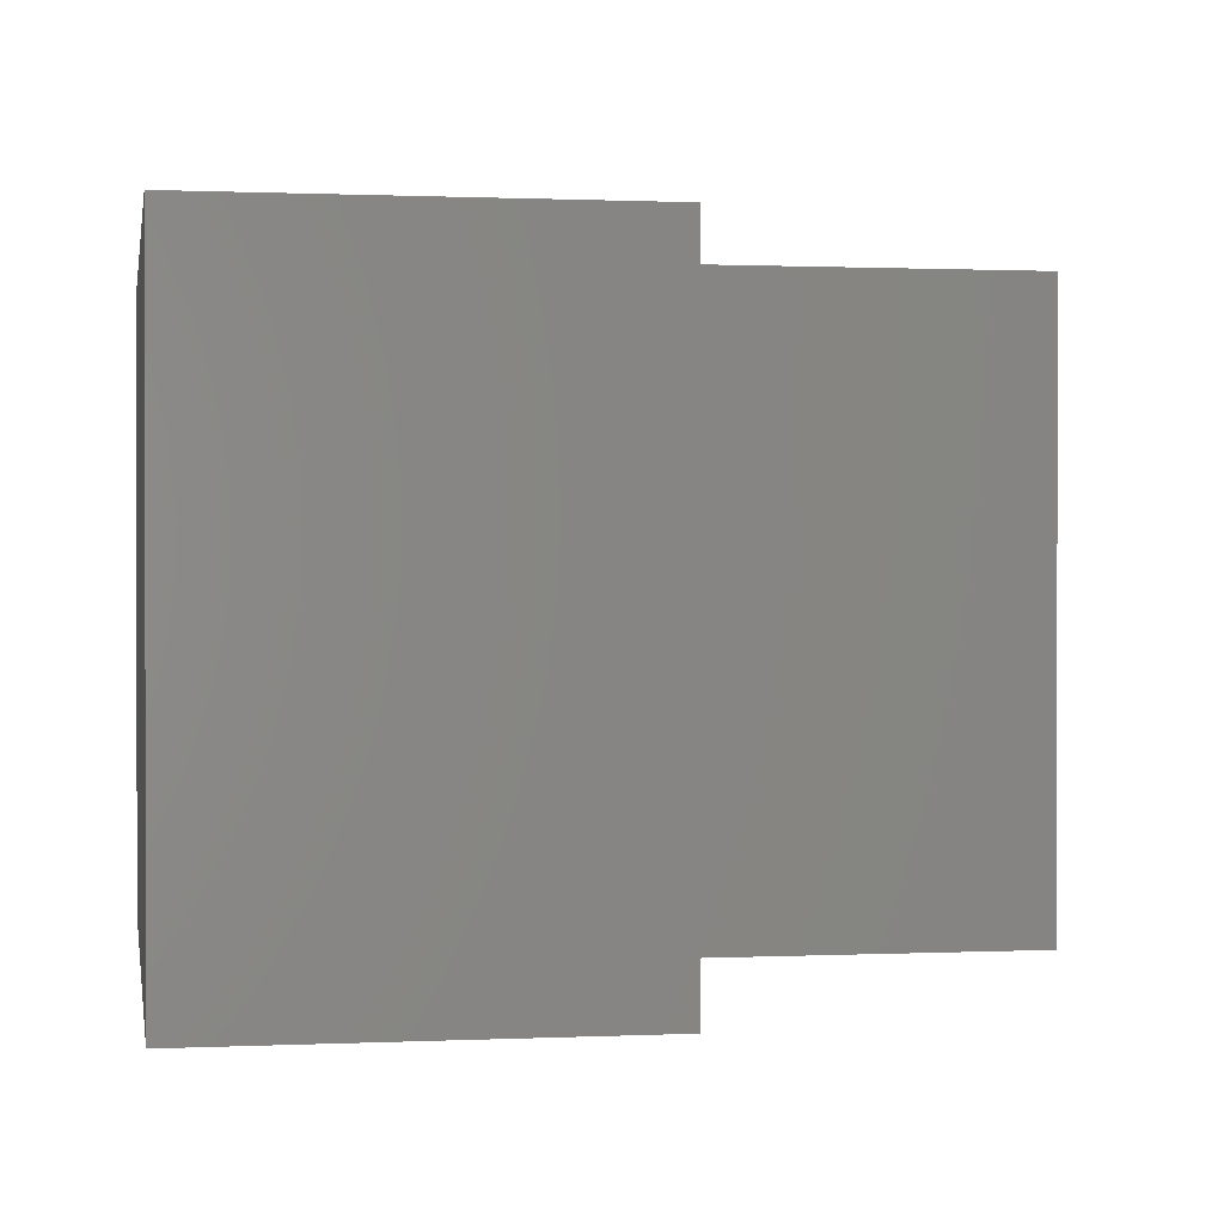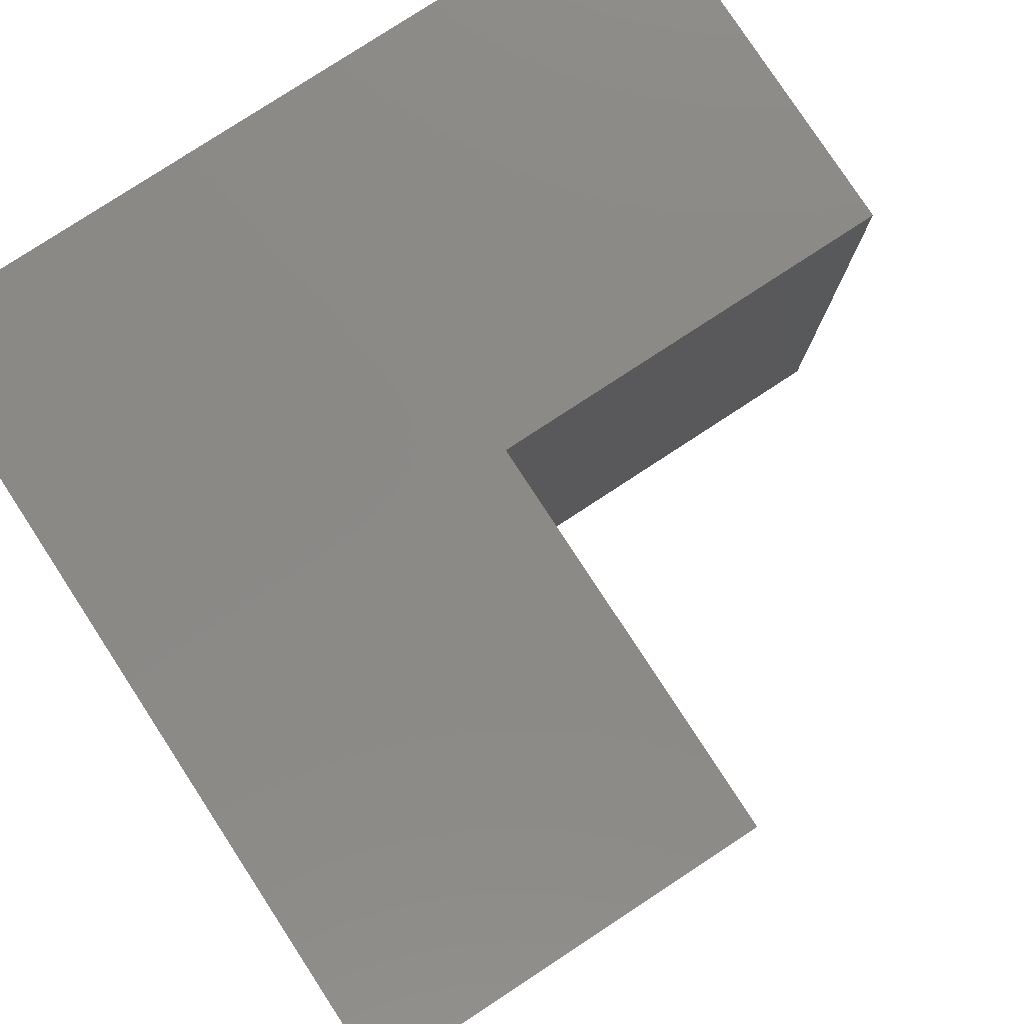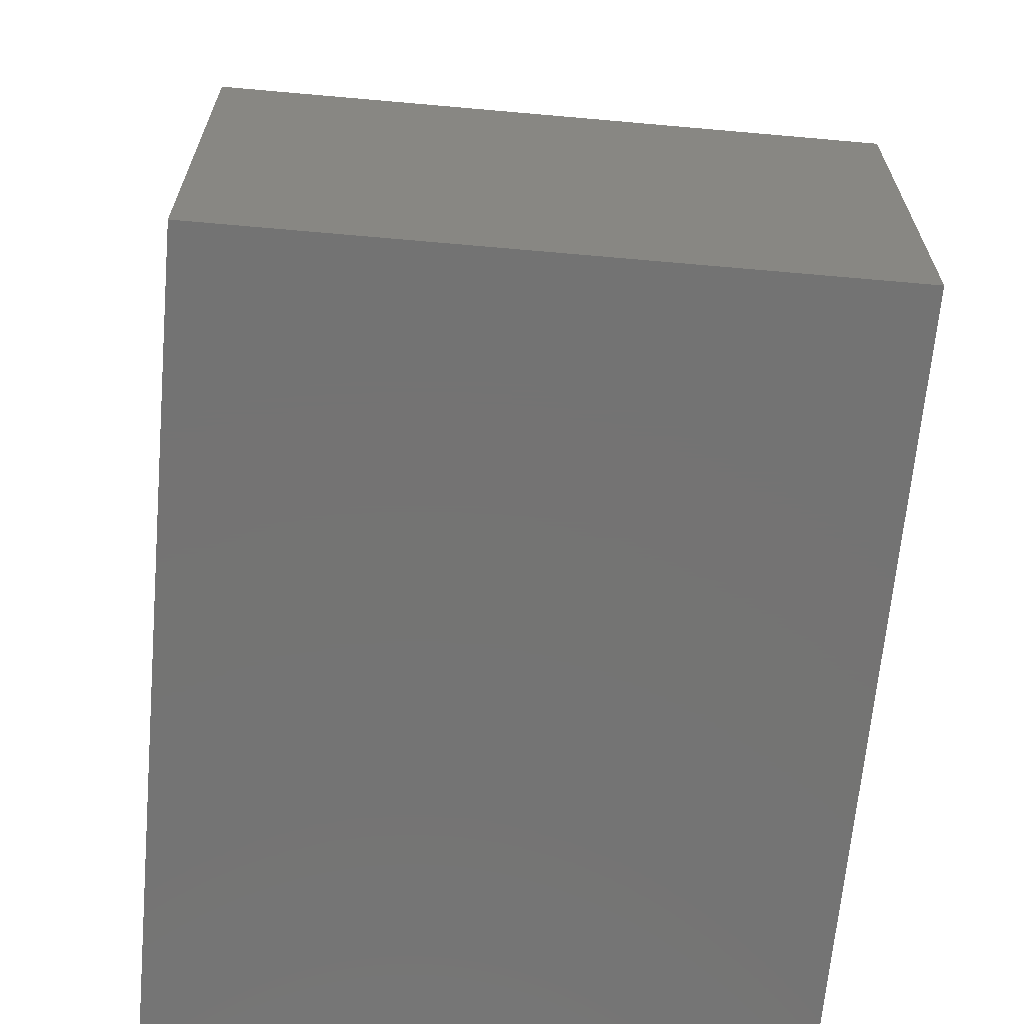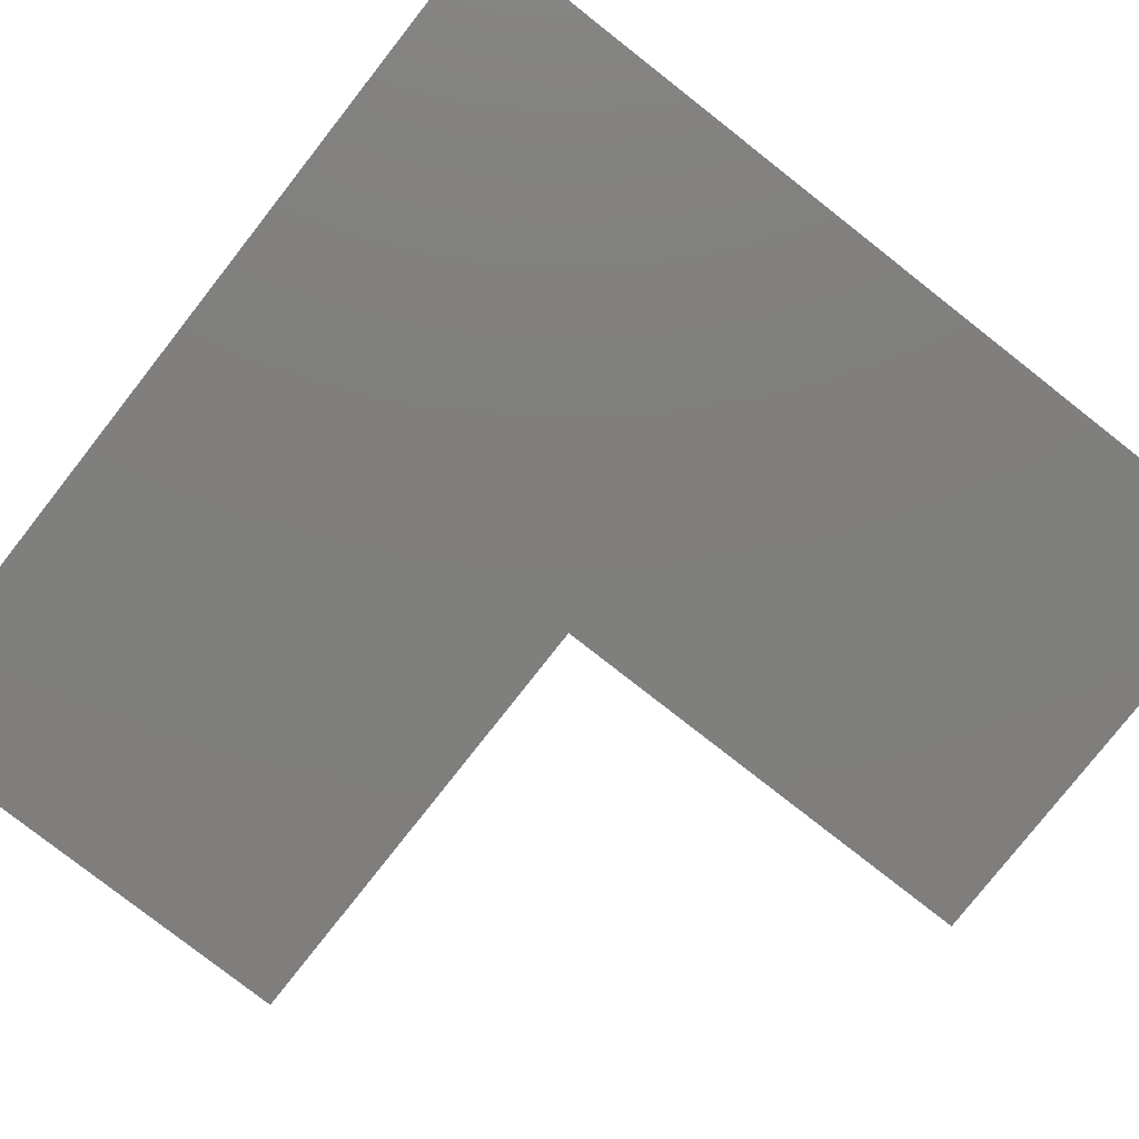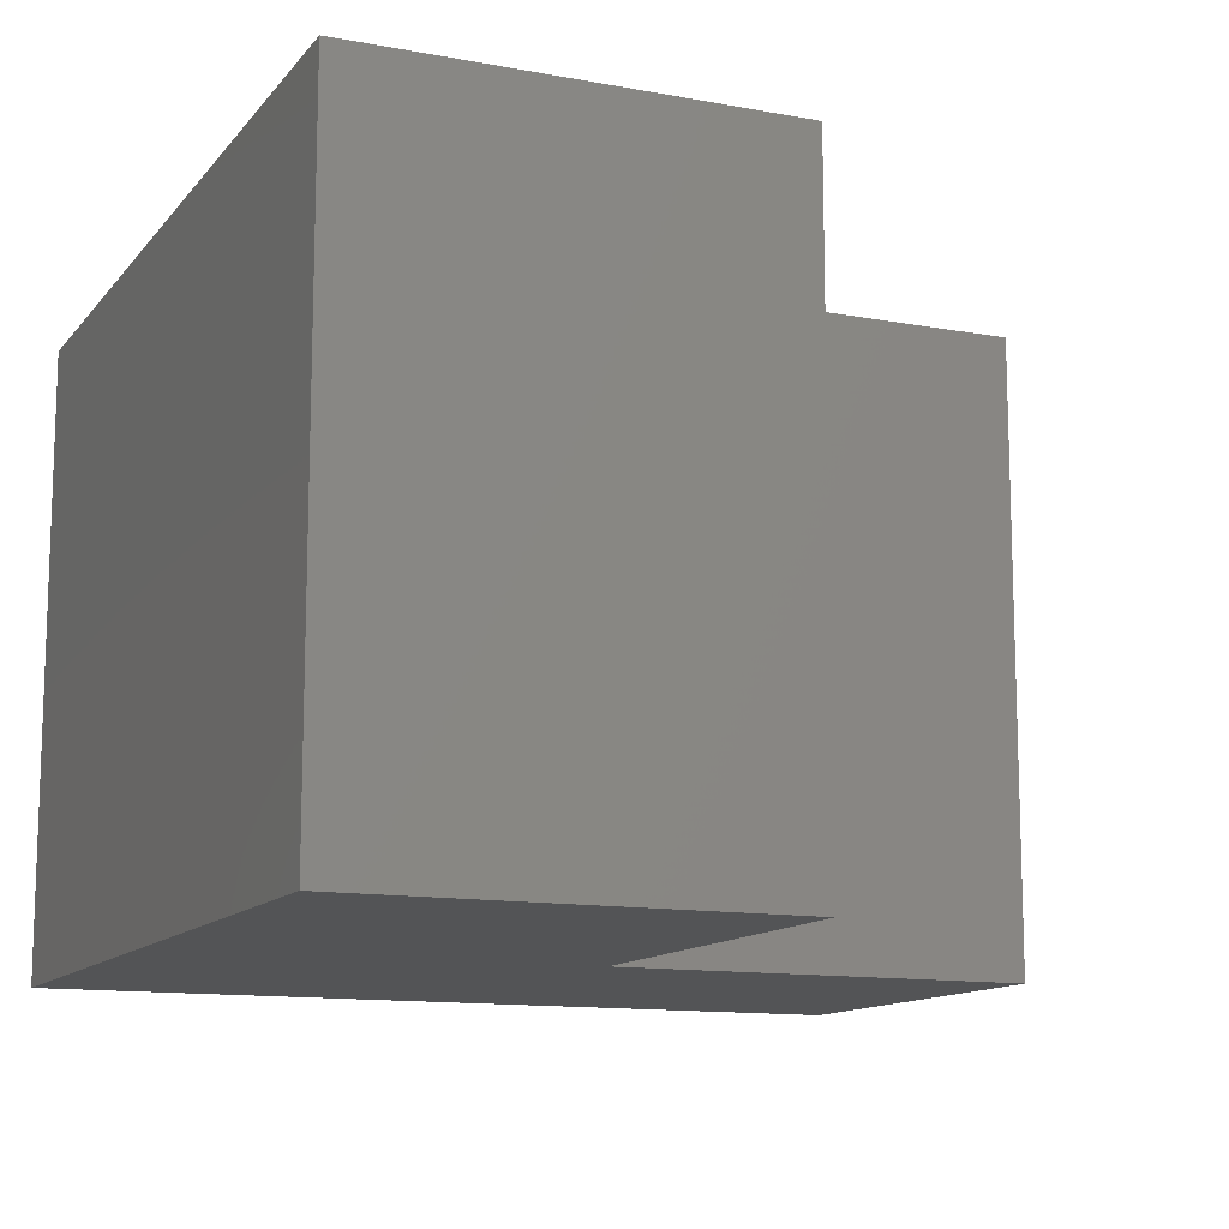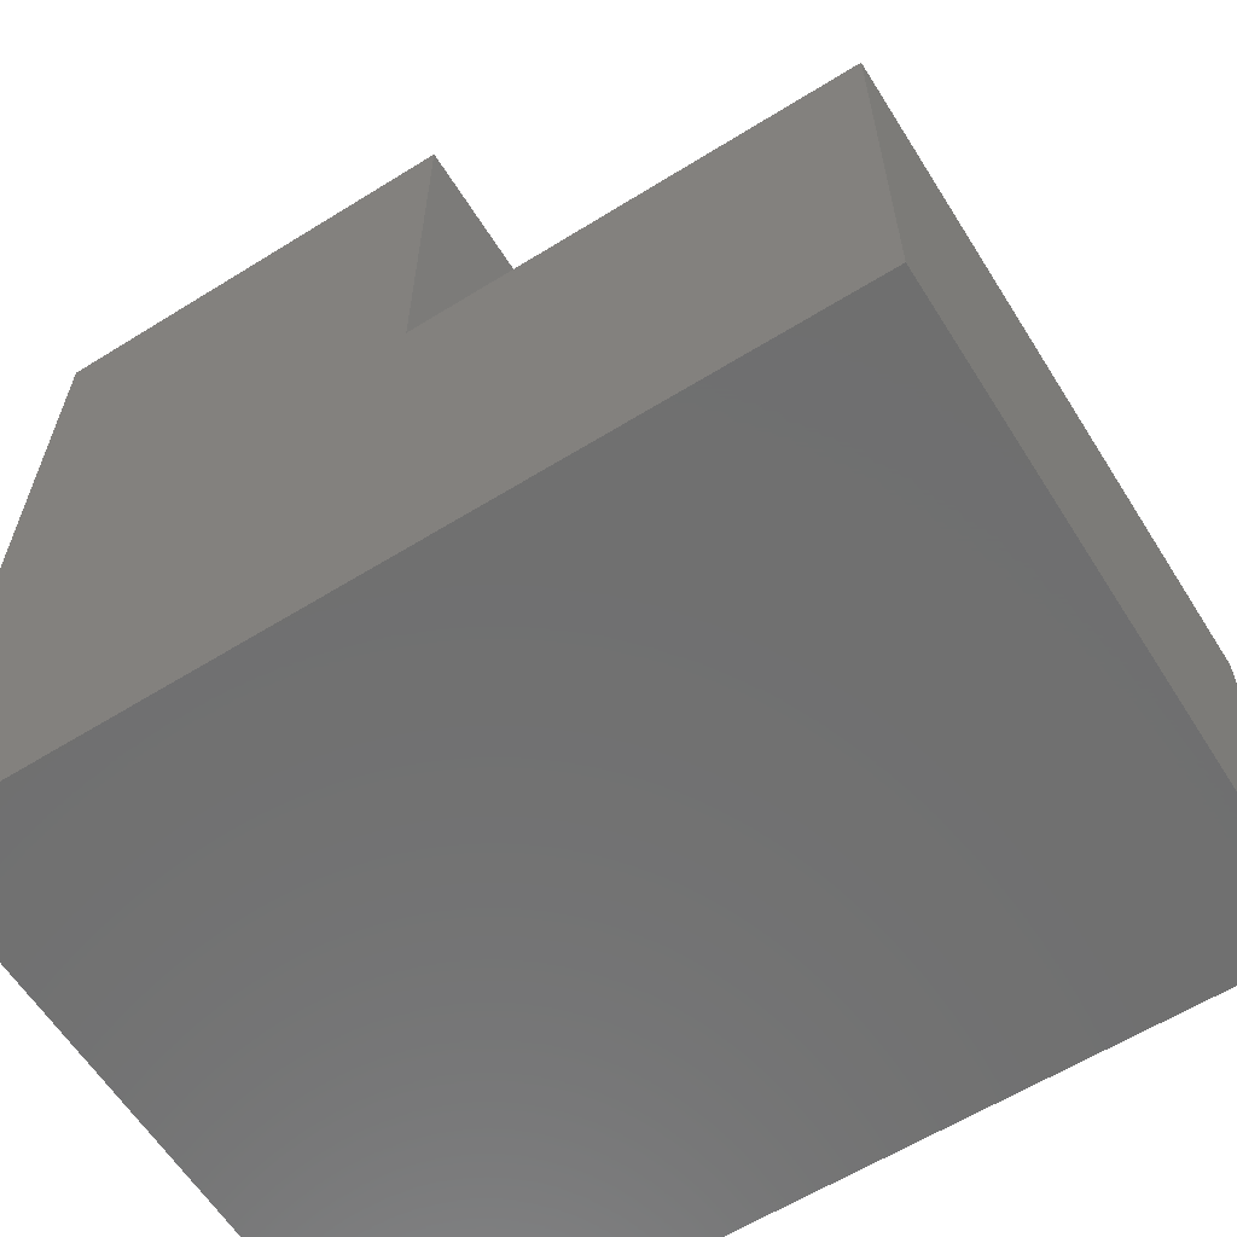
<metadata>
{"format":"stl","ext":"stl","renderer":"f3d","projection":"perspective","resolution":1024,"background":"white","views":[{"elev":0.7,"azim":-9.8,"up":"+Y"},{"elev":79.5,"azim":-33.2,"up":"+Y"},{"elev":-65.8,"azim":84.9,"up":"+Z"},{"elev":-79.0,"azim":-128.1,"up":"+Y"},{"elev":-12.3,"azim":-23.6,"up":"+Y"},{"elev":-61.7,"azim":32.2,"up":"+Z"}]}
</metadata>
<code>
# stl→obj: 12 verts, 20 faces
v 0 0 0.98
v 0 0 0
v 0 -0.735 0
v 0 -0.735 0.98
v 0.485 0 0.98
v 0.485 -0.735 0.98
v 0.485 0 0.485
v 0.485 -0.735 0.485
v 0.98 0 0.485
v 0.98 -0.735 0.485
v 0.98 0 0
v 0.98 -0.735 0
f 1 2 3
f 1 3 4
f 5 1 4
f 5 4 6
f 7 5 6
f 7 6 8
f 9 7 8
f 9 8 10
f 11 9 10
f 11 10 12
f 11 3 2
f 11 12 3
f 11 2 7
f 1 7 2
f 5 7 1
f 9 11 7
f 12 8 3
f 4 3 8
f 6 4 8
f 10 8 12

</code>
